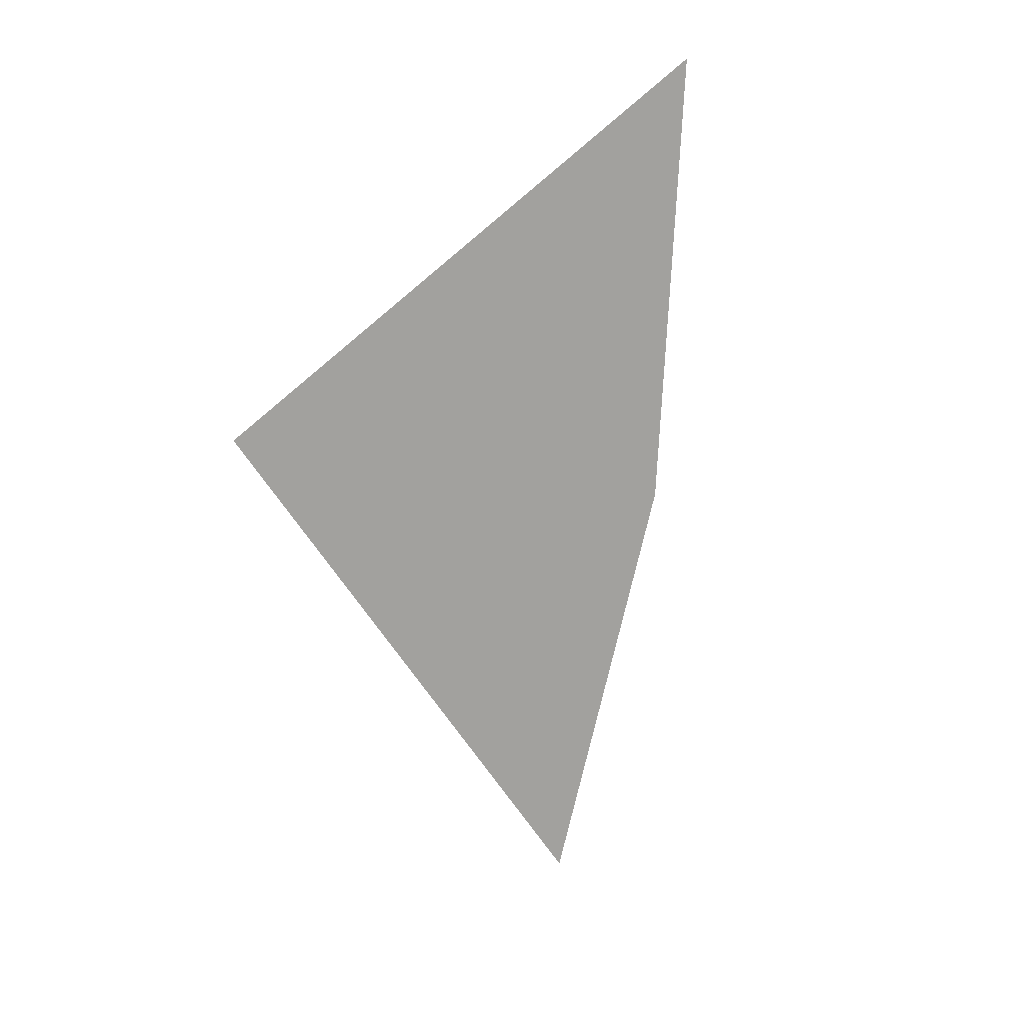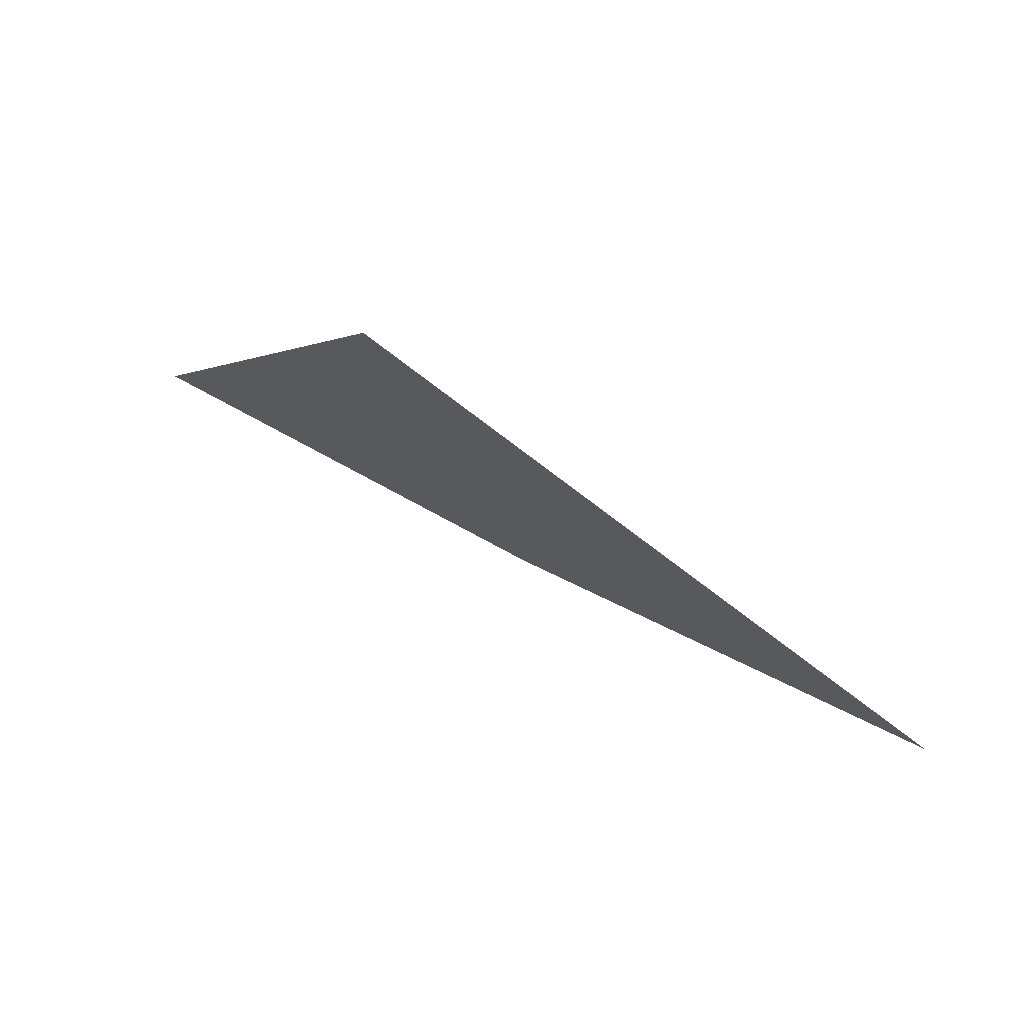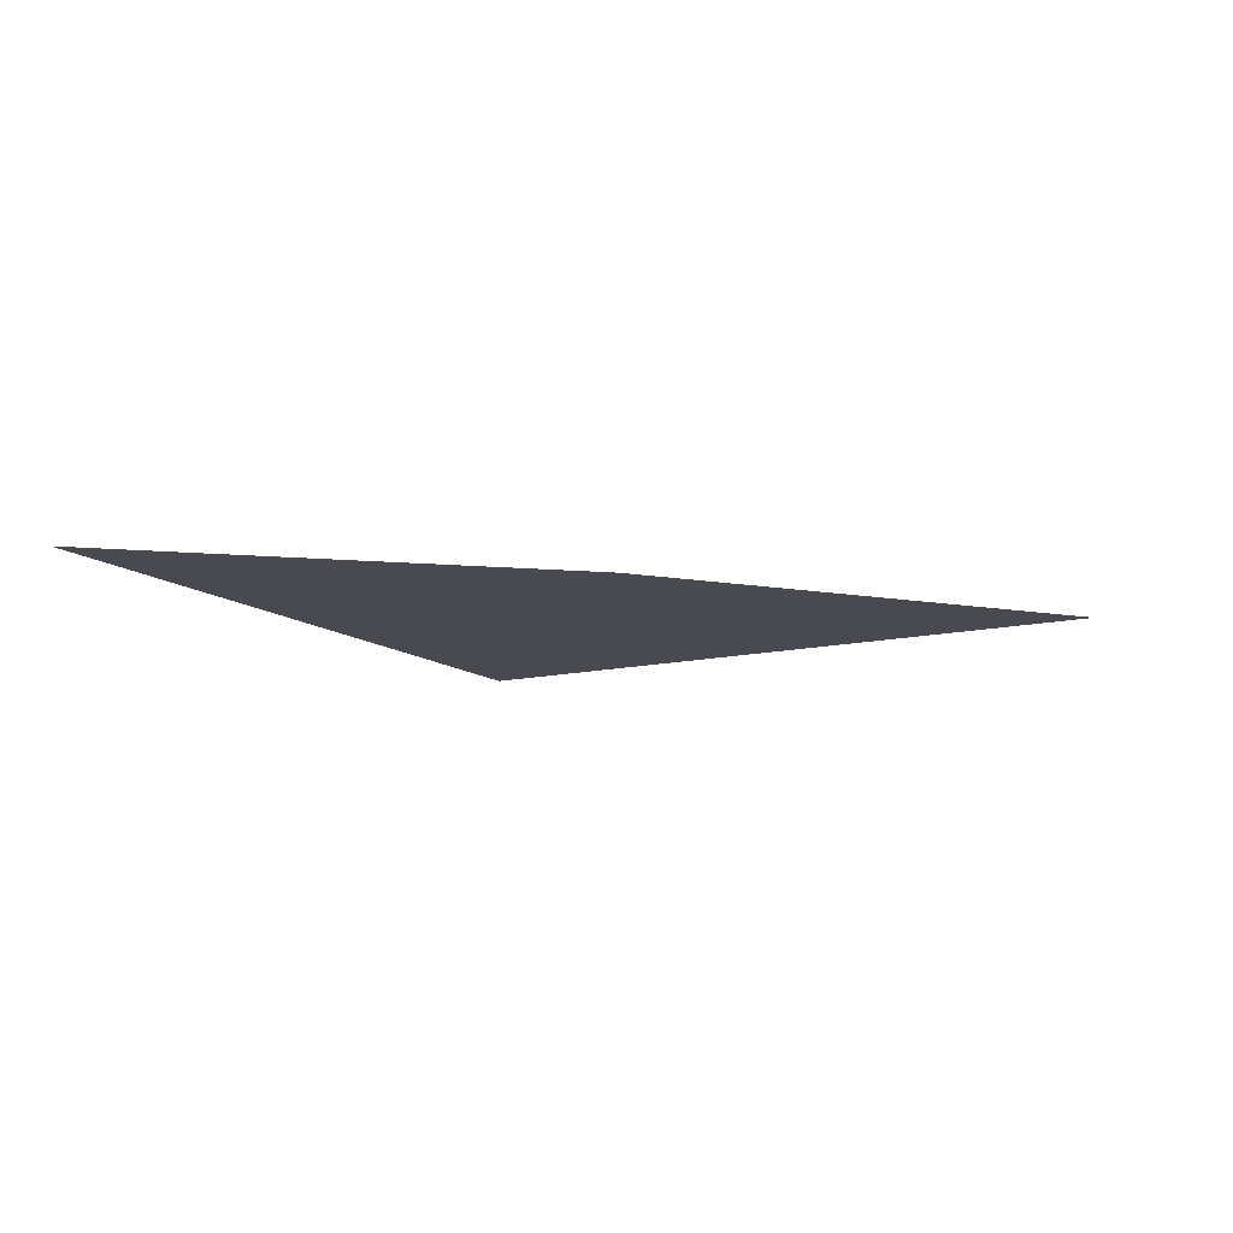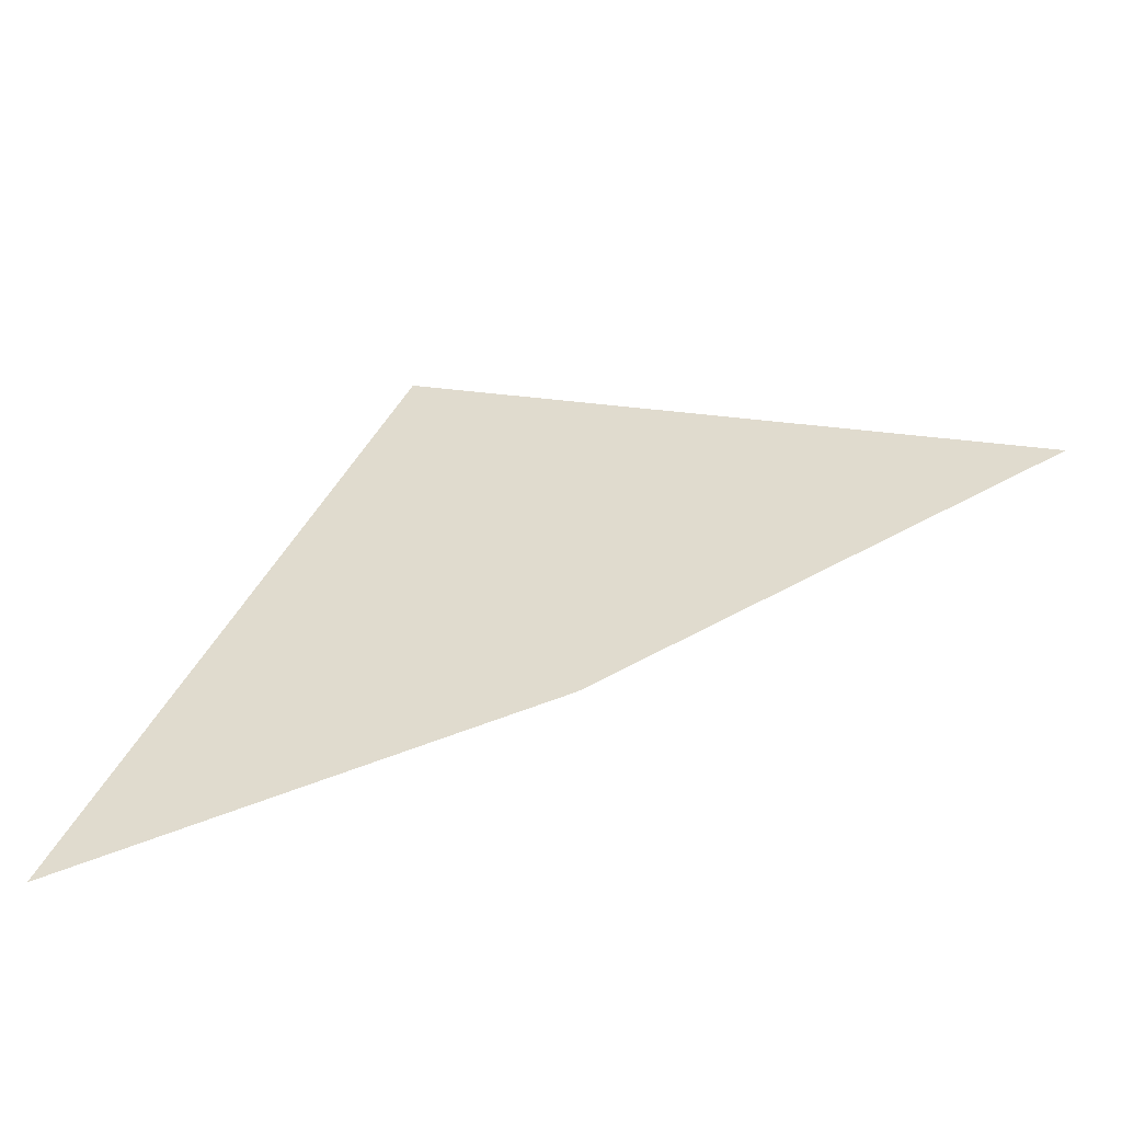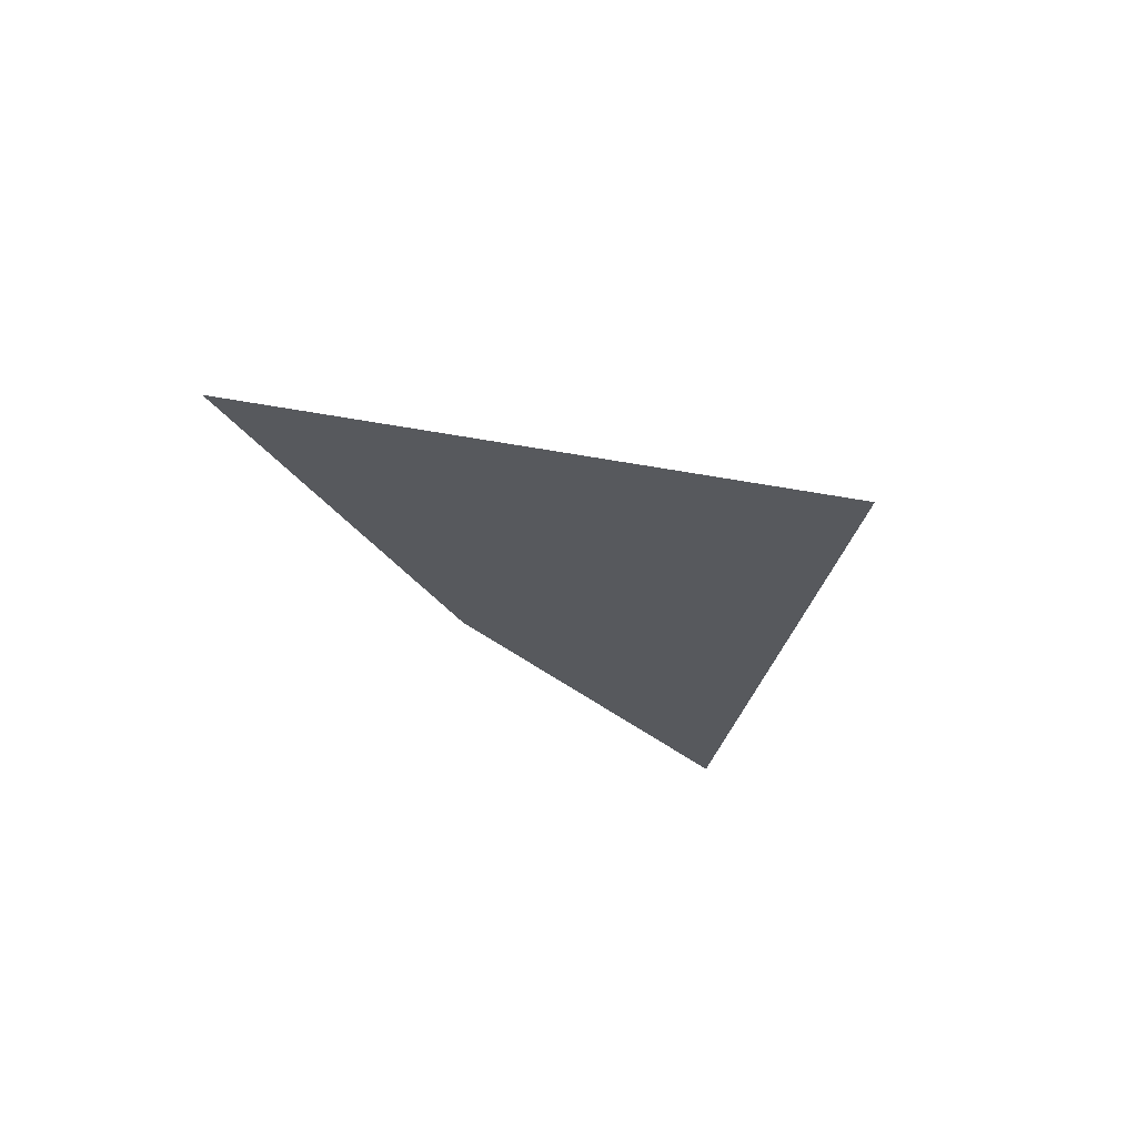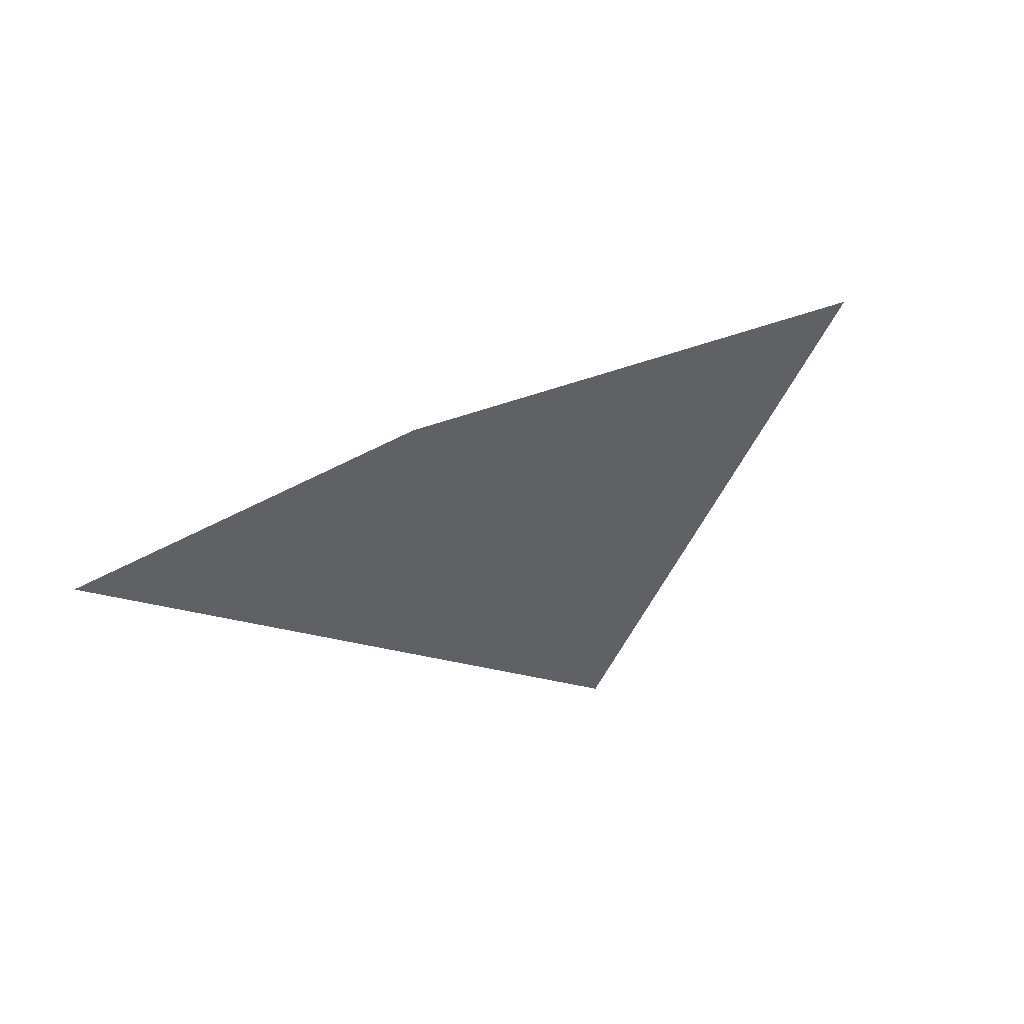
<metadata>
{"format":"obj","ext":"obj","renderer":"f3d","projection":"perspective","resolution":1024,"background":"white","views":[{"elev":-72.0,"azim":-77.6,"up":"+Z"},{"elev":74.6,"azim":32.0,"up":"+Y"},{"elev":-13.5,"azim":4.5,"up":"+Z"},{"elev":-47.0,"azim":12.1,"up":"+Y"},{"elev":-29.5,"azim":141.2,"up":"+Z"},{"elev":-46.3,"azim":46.3,"up":"+Z"}]}
</metadata>
<code>
o #ID559
v 0.002198 0.3024 0.3404
v 0.001732 0.3037 0.3404
v 0.000876 0.3021 0.3404
v 0.003438 0.303 0.3404
f 1 2 3
f 2 1 4

</code>
